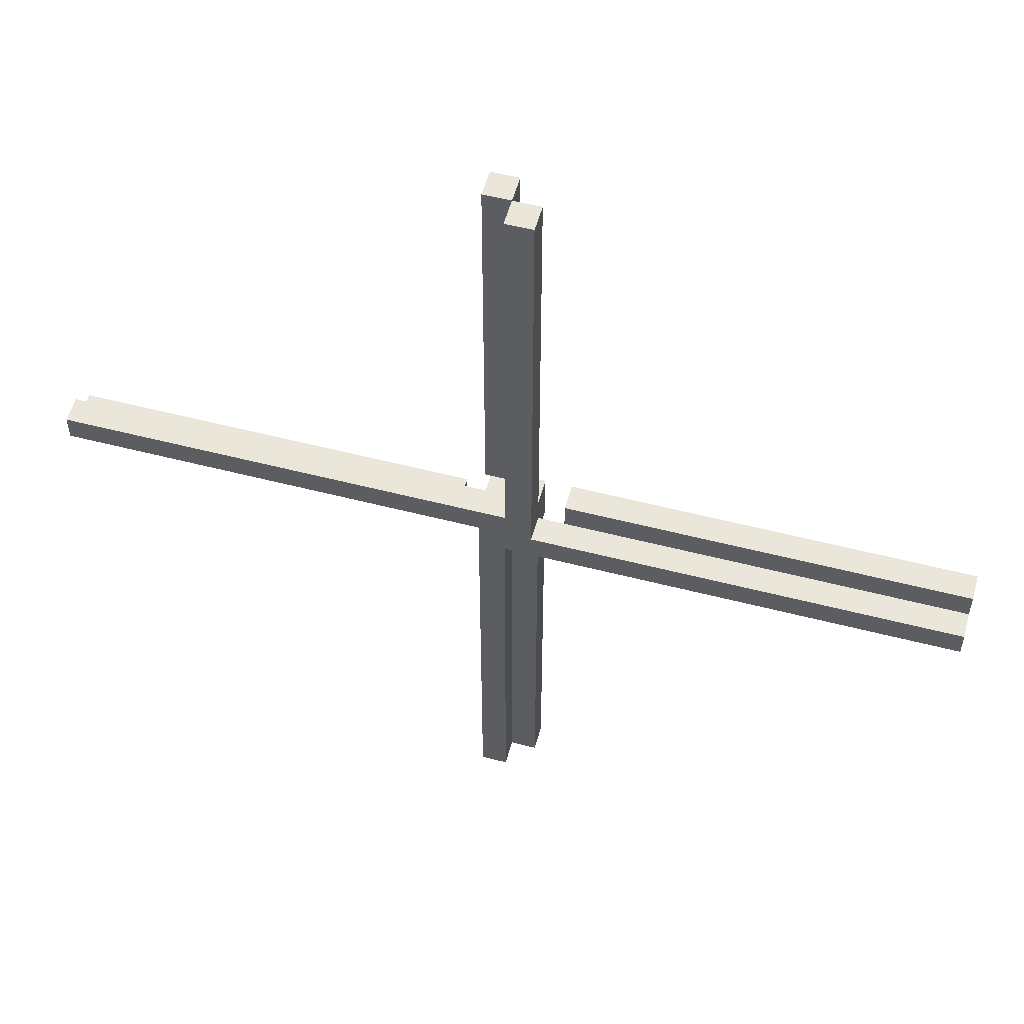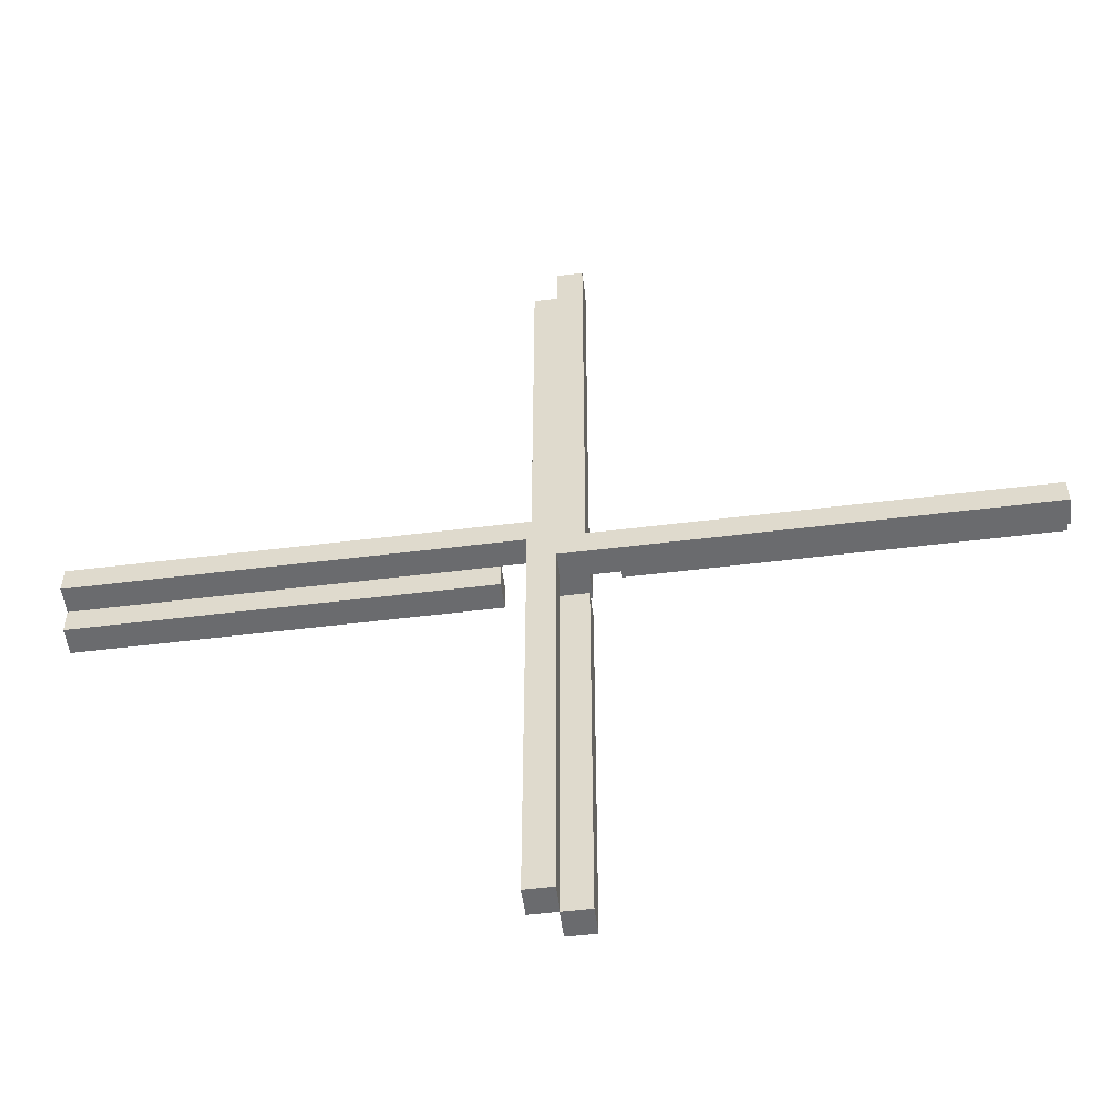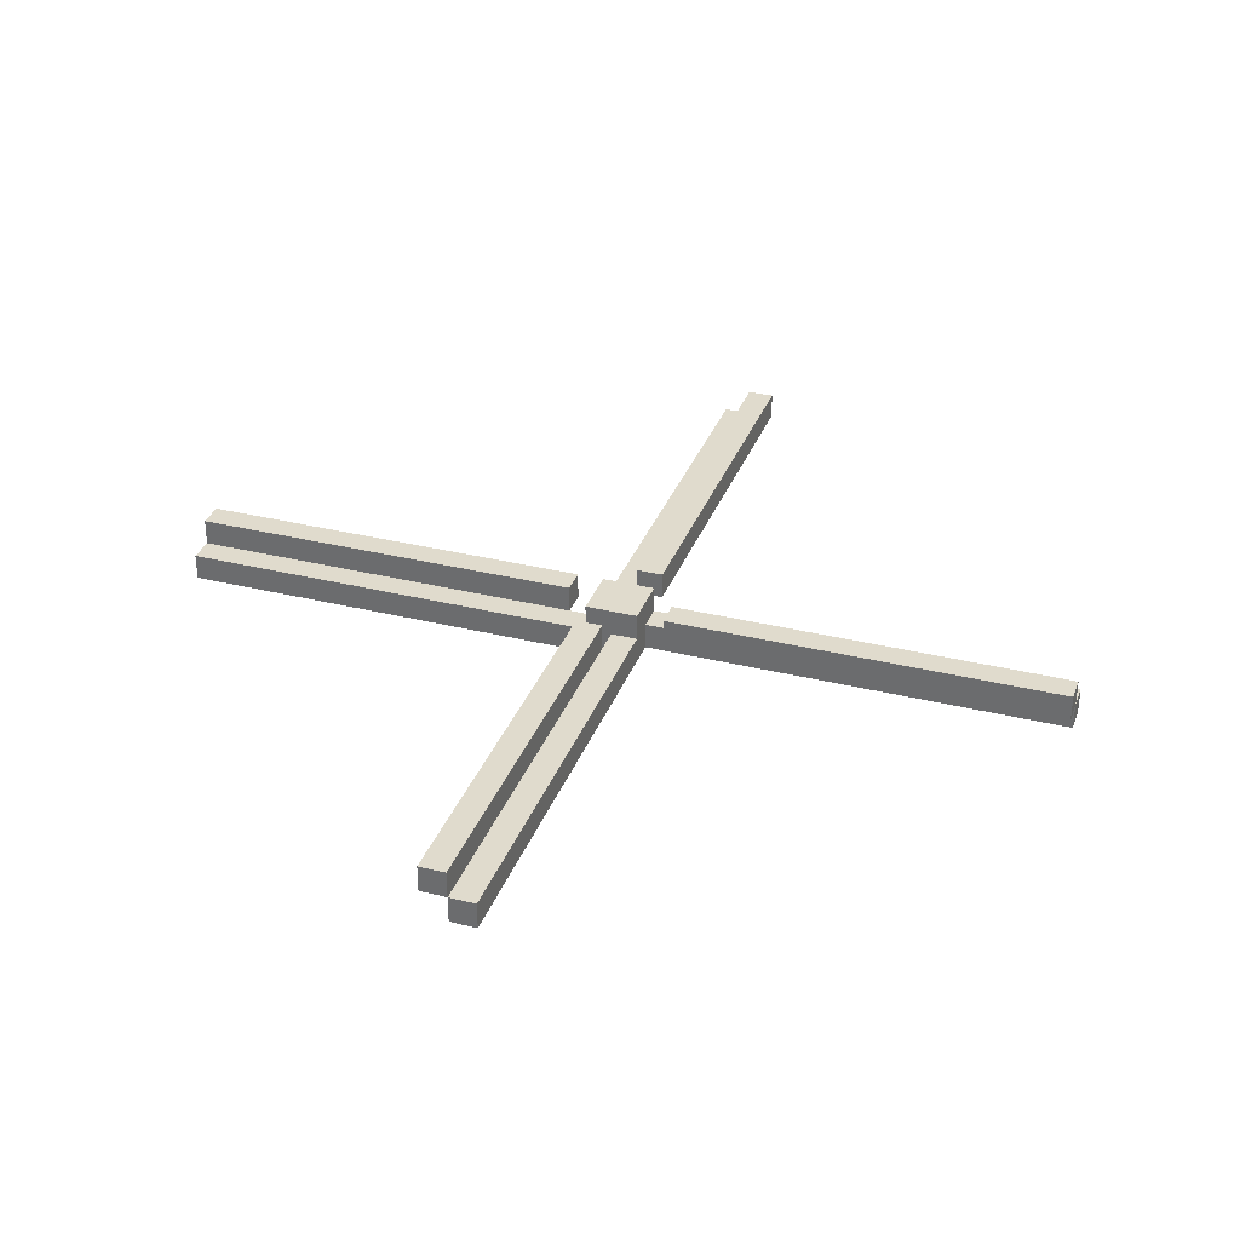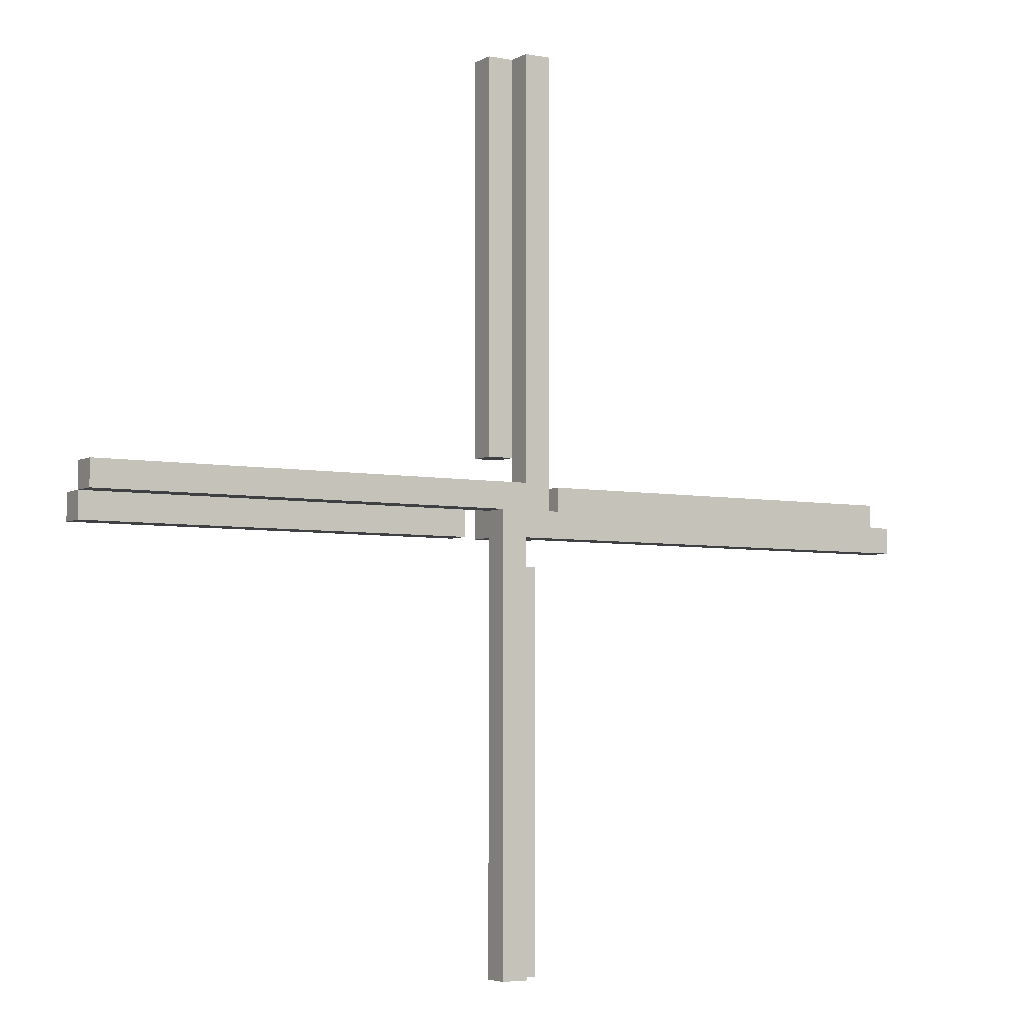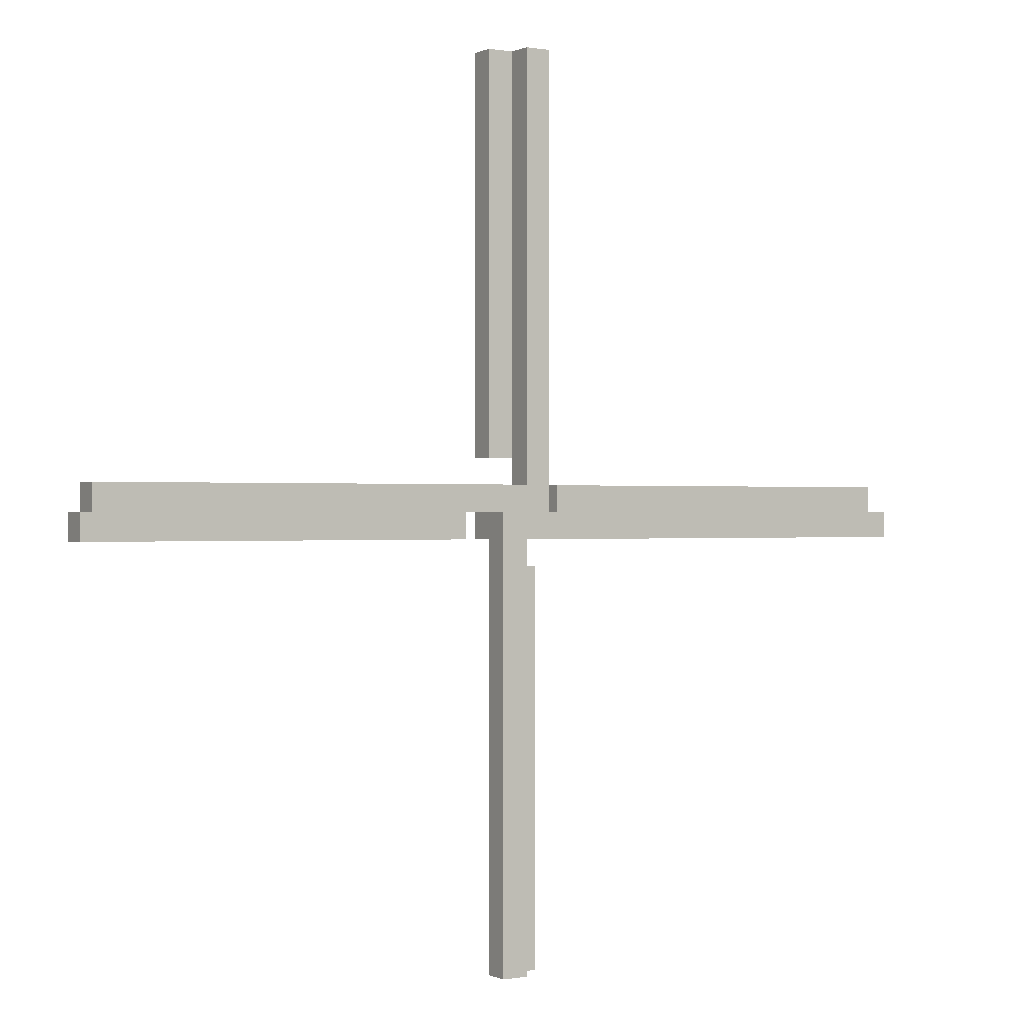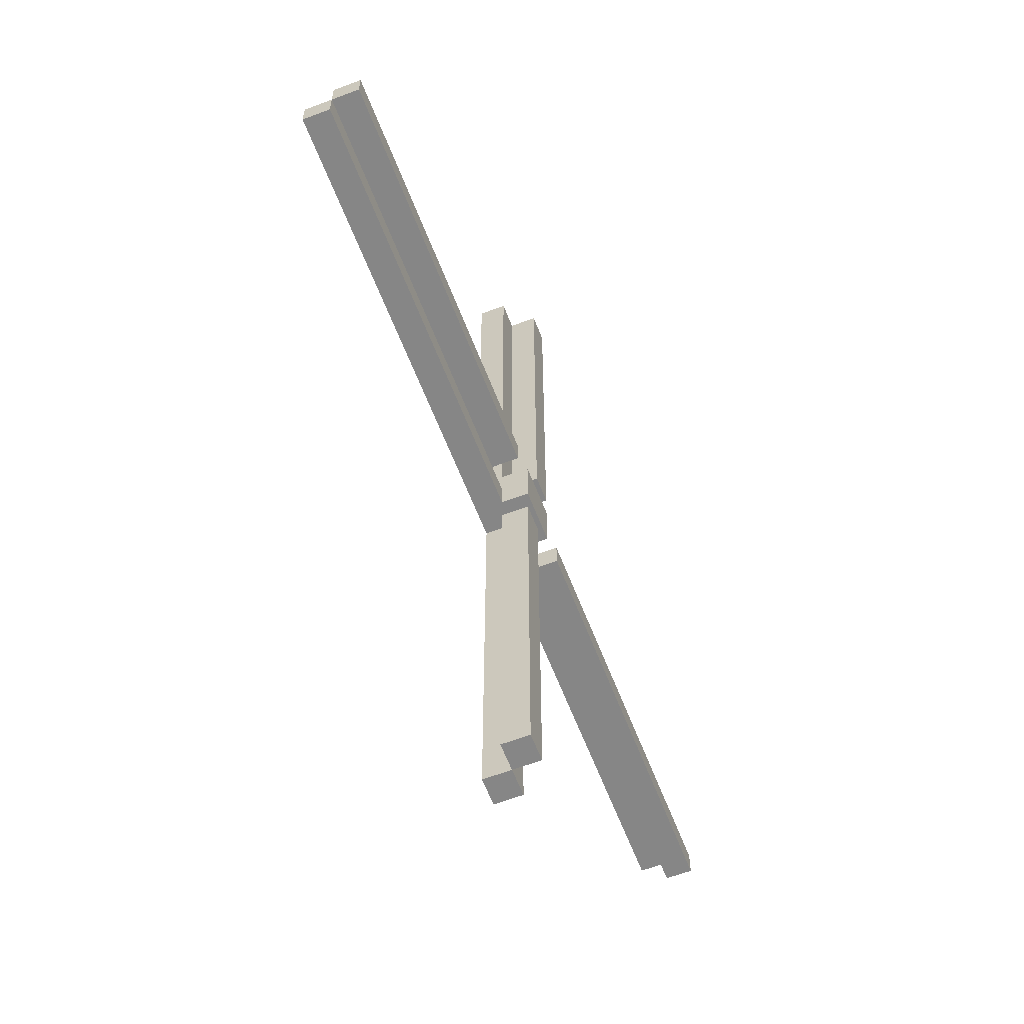
<metadata>
{"format":"obj","ext":"obj","renderer":"f3d","projection":"perspective","resolution":1024,"background":"white","views":[{"elev":54.9,"azim":15.3,"up":"+Z"},{"elev":-53.4,"azim":7.5,"up":"+Z"},{"elev":33.2,"azim":18.8,"up":"+Y"},{"elev":-4.8,"azim":-31.5,"up":"+Z"},{"elev":0.0,"azim":-32.1,"up":"+Z"},{"elev":-62.0,"azim":111.1,"up":"+Z"}]}
</metadata>
<code>
o
v -1.7 0 0.1
v -1.7 0 -1.192e-07
v -1.7 0.1 0.1
v -1.7 0.1 -1.192e-07
v -1.7 0.1 -0.1
v -1.7 0.2 -1.192e-07
v -1.7 0.2 -0.1
v -0.1 0 -1.192e-07
v -0.1 0 -1.7
v -0.1 0.1 1.7
v -0.1 0.1 0.2
v -0.1 0.1 0.1
v -0.1 0.1 -1.192e-07
v -0.1 0.1 -0.1
v -0.1 0.1 -1.7
v -0.1 0.2 1.7
v -0.1 0.2 0.2
v -0.1 0.2 0.1
v -0.1 0.2 -0.1
v 1.192e-07 0 1.7
v 1.192e-07 0 0.1
v 1.192e-07 0.1 1.7
v 1.192e-07 0.1 0.2
v 1.192e-07 0.1 0.1
v 1.192e-07 0.1 -0.2
v 1.192e-07 0.1 -1.7
v 1.192e-07 0.2 -0.2
v 1.192e-07 0.2 -1.7
v 0.2 0.1 0.1
v 0.2 0.1 -1.192e-07
v 0.2 0.2 0.1
v 0.2 0.2 -1.192e-07
v -0.2 0.1 -1.192e-07
v -0.2 0.1 -0.1
v -0.2 0.2 -1.192e-07
v -0.2 0.2 -0.1
v 1.192e-07 0 -0.1
v 1.192e-07 0 -1.7
v 1.192e-07 0.1 1.7
v 1.192e-07 0.1 0.2
v 1.192e-07 0.1 -0.1
v 1.192e-07 0.1 -0.2
v 1.192e-07 0.1 -1.7
v 1.192e-07 0.2 1.7
v 1.192e-07 0.2 0.2
v 0.1 0 1.7
v 0.1 0 -1.192e-07
v 0.1 0.1 1.7
v 0.1 0.1 0.1
v 0.1 0.1 -1.192e-07
v 0.1 0.1 -0.1
v 0.1 0.1 -0.2
v 0.1 0.1 -1.7
v 0.1 0.2 0.1
v 0.1 0.2 -0.1
v 0.1 0.2 -0.2
v 0.1 0.2 -1.7
v 1.7 0 -1.192e-07
v 1.7 0 -0.1
v 1.7 0.1 0.1
v 1.7 0.1 -1.192e-07
v 1.7 0.1 -0.1
v 1.7 0.2 0.1
v 1.7 0.2 -1.192e-07
v -0.1 0.1 1.7
v -0.1 0.2 1.7
v 1.192e-07 0 1.7
v 1.192e-07 0.1 1.7
v 1.192e-07 0.2 1.7
v 0.1 0 1.7
v 0.1 0.1 1.7
v -1.7 0 0.1
v -1.7 0.1 0.1
v -0.1 0.1 0.1
v -0.1 0.2 0.1
v 1.192e-07 0 0.1
v 1.192e-07 0.1 0.1
v 0.1 0.1 0.1
v 0.1 0.2 0.1
v 0.2 0.1 0.1
v 0.2 0.2 0.1
v 1.7 0.1 0.1
v 1.7 0.2 0.1
v -1.7 0.1 -1.192e-07
v -1.7 0.2 -1.192e-07
v -0.2 0.1 -1.192e-07
v -0.2 0.2 -1.192e-07
v 0.1 0 -1.192e-07
v 0.1 0.1 -1.192e-07
v 0.2 0.1 -1.192e-07
v 1.7 0 -1.192e-07
v 1.7 0.1 -1.192e-07
v 1.192e-07 0.1 -0.2
v 1.192e-07 0.2 -0.2
v 0.1 0.1 -0.2
v 0.1 0.2 -0.2
v -0.1 0.1 0.2
v -0.1 0.2 0.2
v 1.192e-07 0.1 0.2
v 1.192e-07 0.2 0.2
v -1.7 0 -1.192e-07
v -1.7 0.1 -1.192e-07
v -0.2 0.1 -1.192e-07
v -0.1 0 -1.192e-07
v -0.1 0.1 -1.192e-07
v 0.2 0.1 -1.192e-07
v 0.2 0.2 -1.192e-07
v 1.7 0.1 -1.192e-07
v 1.7 0.2 -1.192e-07
v -1.7 0.1 -0.1
v -1.7 0.2 -0.1
v -0.2 0.1 -0.1
v -0.2 0.2 -0.1
v -0.1 0.1 -0.1
v -0.1 0.2 -0.1
v 1.192e-07 0 -0.1
v 1.192e-07 0.1 -0.1
v 0.1 0.1 -0.1
v 0.1 0.2 -0.1
v 1.7 0 -0.1
v 1.7 0.1 -0.1
v -0.1 0 -1.7
v -0.1 0.1 -1.7
v 1.192e-07 0 -1.7
v 1.192e-07 0.1 -1.7
v 1.192e-07 0.2 -1.7
v 0.1 0.1 -1.7
v 0.1 0.2 -1.7
v 1.192e-07 0 1.7
v 0.1 0 1.7
v -1.7 0 0.1
v 1.192e-07 0 0.1
v -1.7 0 -1.192e-07
v -0.1 0 -1.192e-07
v 0.1 0 -1.192e-07
v 1.7 0 -1.192e-07
v 1.192e-07 0 -0.1
v 1.7 0 -0.1
v -0.1 0 -1.7
v 1.192e-07 0 -1.7
v -0.1 0.1 1.7
v 1.192e-07 0.1 1.7
v -0.1 0.1 0.2
v 1.192e-07 0.1 0.2
v 0.2 0.1 0.1
v 1.7 0.1 0.1
v -1.7 0.1 -1.192e-07
v -0.2 0.1 -1.192e-07
v 0.2 0.1 -1.192e-07
v 1.7 0.1 -1.192e-07
v -1.7 0.1 -0.1
v -0.2 0.1 -0.1
v 1.192e-07 0.1 -0.2
v 0.1 0.1 -0.2
v 1.192e-07 0.1 -1.7
v 0.1 0.1 -1.7
v 1.192e-07 0.1 1.7
v 0.1 0.1 1.7
v 1.192e-07 0.1 0.2
v -1.7 0.1 0.1
v -0.1 0.1 0.1
v 1.192e-07 0.1 0.1
v 0.1 0.1 0.1
v -1.7 0.1 -1.192e-07
v -0.2 0.1 -1.192e-07
v -0.1 0.1 -1.192e-07
v 0.1 0.1 -1.192e-07
v 0.2 0.1 -1.192e-07
v 1.7 0.1 -1.192e-07
v -0.1 0.1 -0.1
v 1.192e-07 0.1 -0.1
v 0.1 0.1 -0.1
v 1.7 0.1 -0.1
v 1.192e-07 0.1 -0.2
v -0.1 0.1 -1.7
v 1.192e-07 0.1 -1.7
v -0.1 0.2 1.7
v 1.192e-07 0.2 1.7
v -0.1 0.2 0.2
v 1.192e-07 0.2 0.2
v -0.1 0.2 0.1
v 0.1 0.2 0.1
v 0.2 0.2 0.1
v 1.7 0.2 0.1
v -1.7 0.2 -1.192e-07
v -0.2 0.2 -1.192e-07
v 0.2 0.2 -1.192e-07
v 1.7 0.2 -1.192e-07
v -1.7 0.2 -0.1
v -0.2 0.2 -0.1
v -0.1 0.2 -0.1
v 0.1 0.2 -0.1
v 1.192e-07 0.2 -0.2
v 0.1 0.2 -0.2
v 1.192e-07 0.2 -1.7
v 0.1 0.2 -1.7
f 3 2 1
f 4 2 3
f 6 5 4
f 7 5 6
f 13 9 8
f 14 9 13
f 15 9 14
f 16 11 10
f 17 11 16
f 18 13 12
f 18 14 13
f 19 14 18
f 22 21 20
f 23 21 22
f 24 21 23
f 27 26 25
f 28 26 27
f 31 30 29
f 32 30 31
f 33 34 35
f 35 34 36
f 37 38 41
f 41 38 42
f 42 38 43
f 39 40 44
f 44 40 45
f 46 47 48
f 48 47 49
f 49 47 50
f 49 50 54
f 50 51 54
f 54 51 55
f 52 53 56
f 56 53 57
f 58 59 61
f 61 59 62
f 60 61 63
f 63 61 64
f 68 66 65
f 69 66 68
f 70 68 67
f 71 68 70
f 74 73 72
f 76 74 72
f 77 75 74
f 77 74 76
f 78 75 77
f 79 75 78
f 82 81 80
f 83 81 82
f 86 85 84
f 87 85 86
f 90 89 88
f 91 90 88
f 92 90 91
f 95 94 93
f 96 94 95
f 97 98 99
f 99 98 100
f 101 102 103
f 101 103 104
f 104 103 105
f 106 107 108
f 108 107 109
f 110 111 112
f 112 111 113
f 114 115 117
f 117 115 118
f 116 117 118
f 118 115 119
f 116 118 120
f 120 118 121
f 122 123 124
f 124 123 125
f 125 126 127
f 127 126 128
f 132 130 129
f 133 132 131
f 134 132 133
f 135 130 132
f 135 132 134
f 137 136 135
f 137 135 134
f 138 136 137
f 139 137 134
f 140 137 139
f 143 142 141
f 144 142 143
f 149 146 145
f 150 146 149
f 151 148 147
f 152 148 151
f 155 154 153
f 156 154 155
f 157 158 159
f 159 158 162
f 162 158 163
f 160 161 164
f 164 161 165
f 165 161 166
f 168 169 172
f 167 168 172
f 172 169 173
f 170 171 174
f 170 174 175
f 175 174 176
f 177 178 179
f 179 178 180
f 183 184 187
f 187 184 188
f 185 186 189
f 189 186 190
f 181 182 191
f 191 182 192
f 193 194 195
f 195 194 196

</code>
